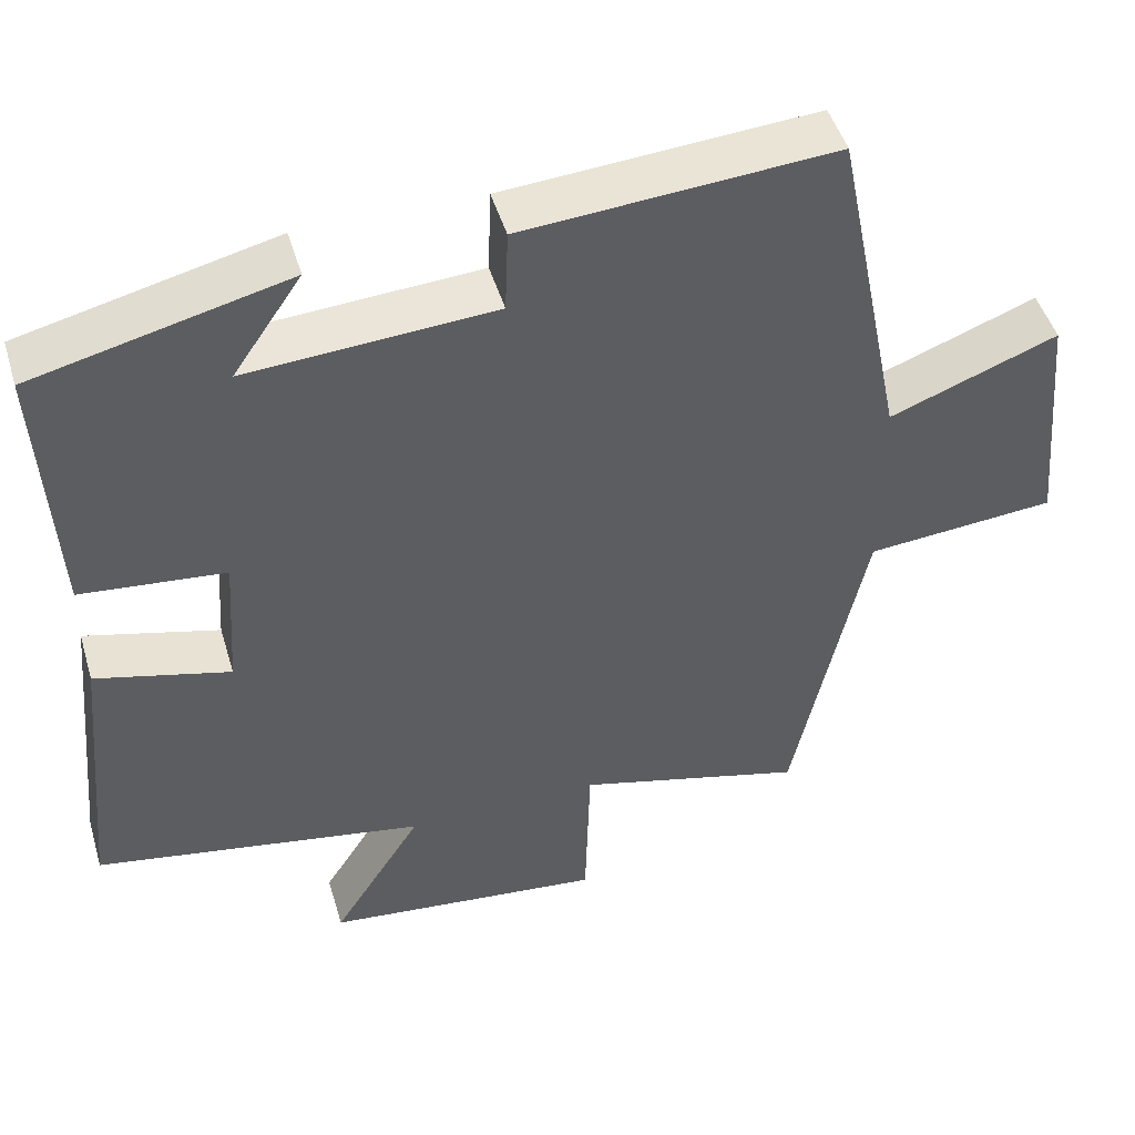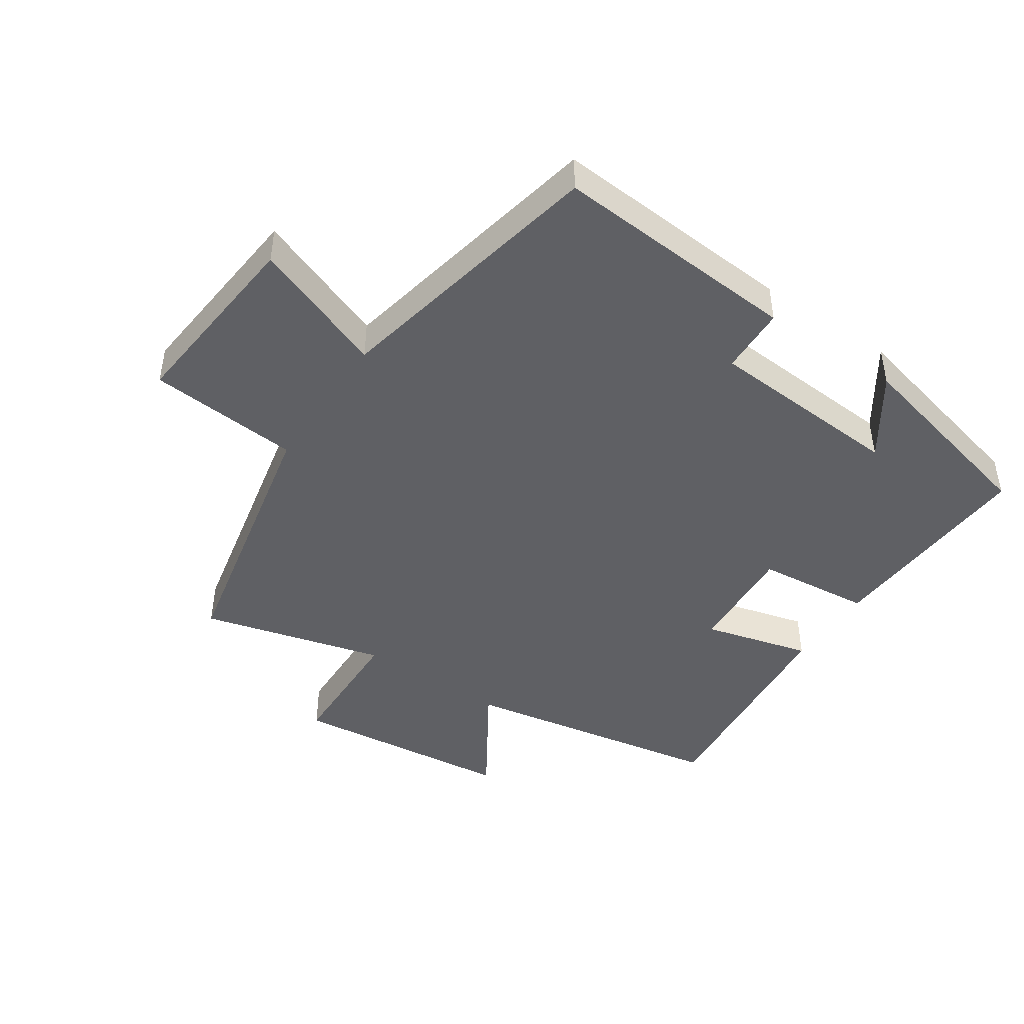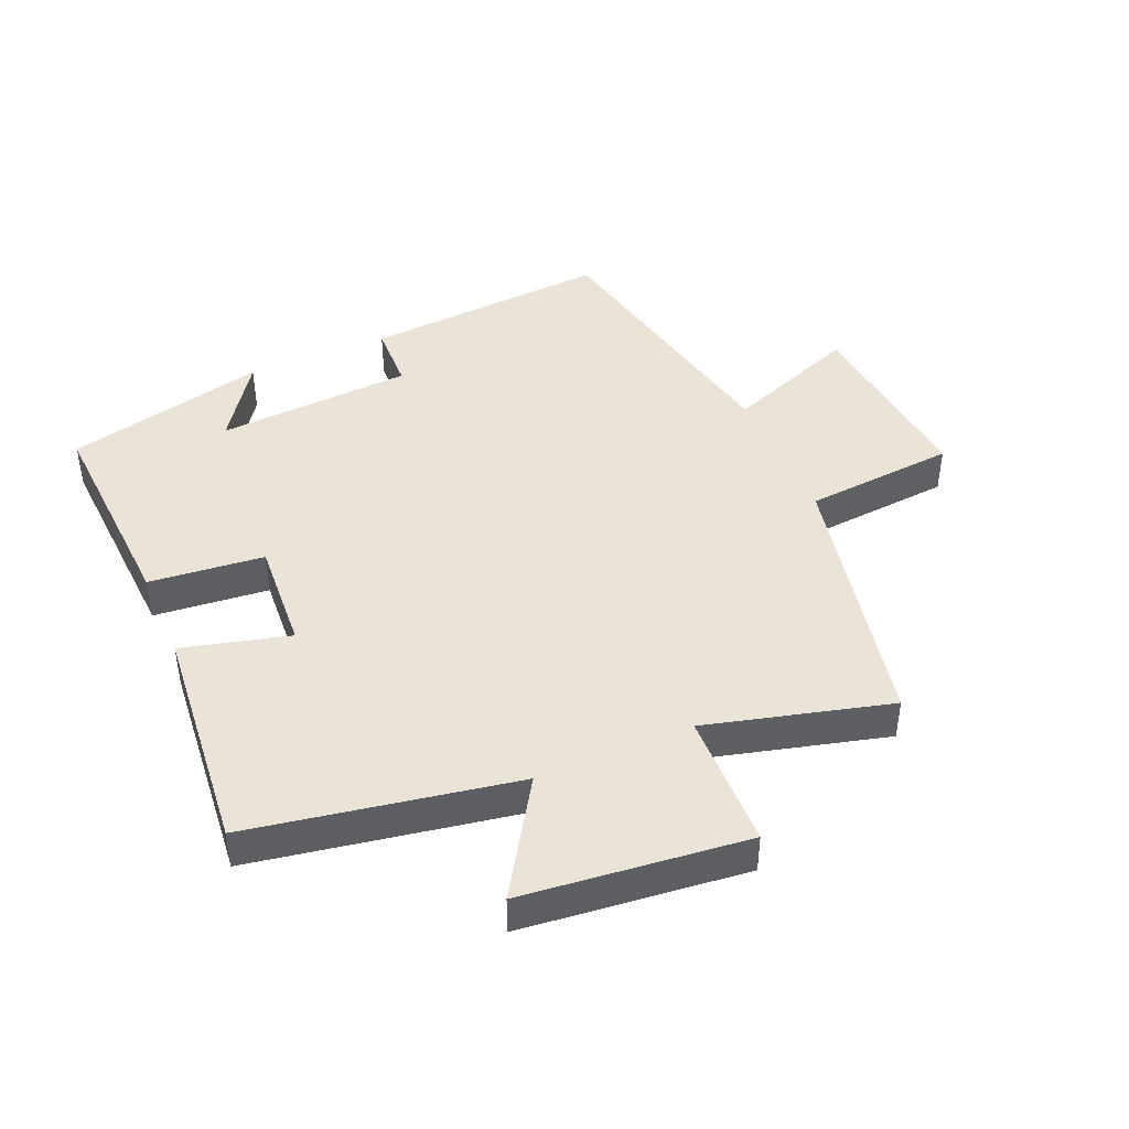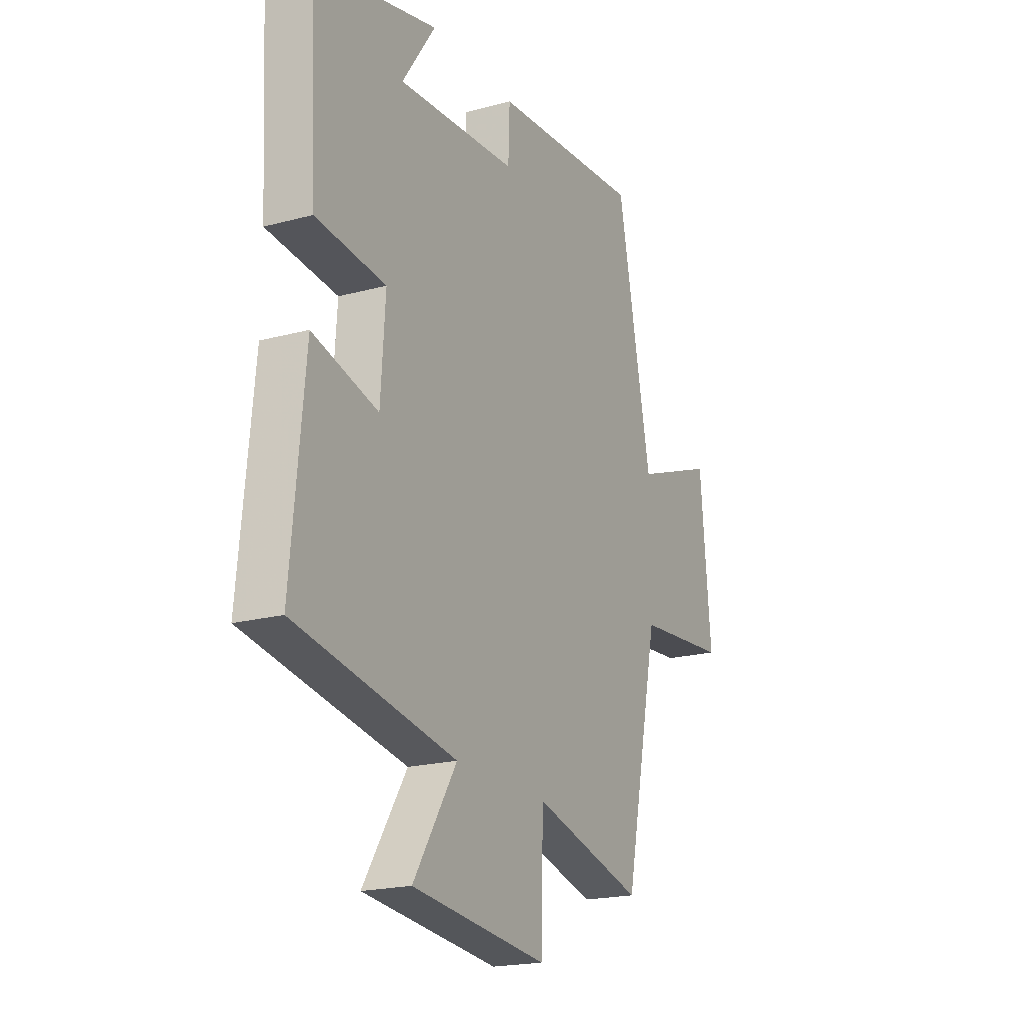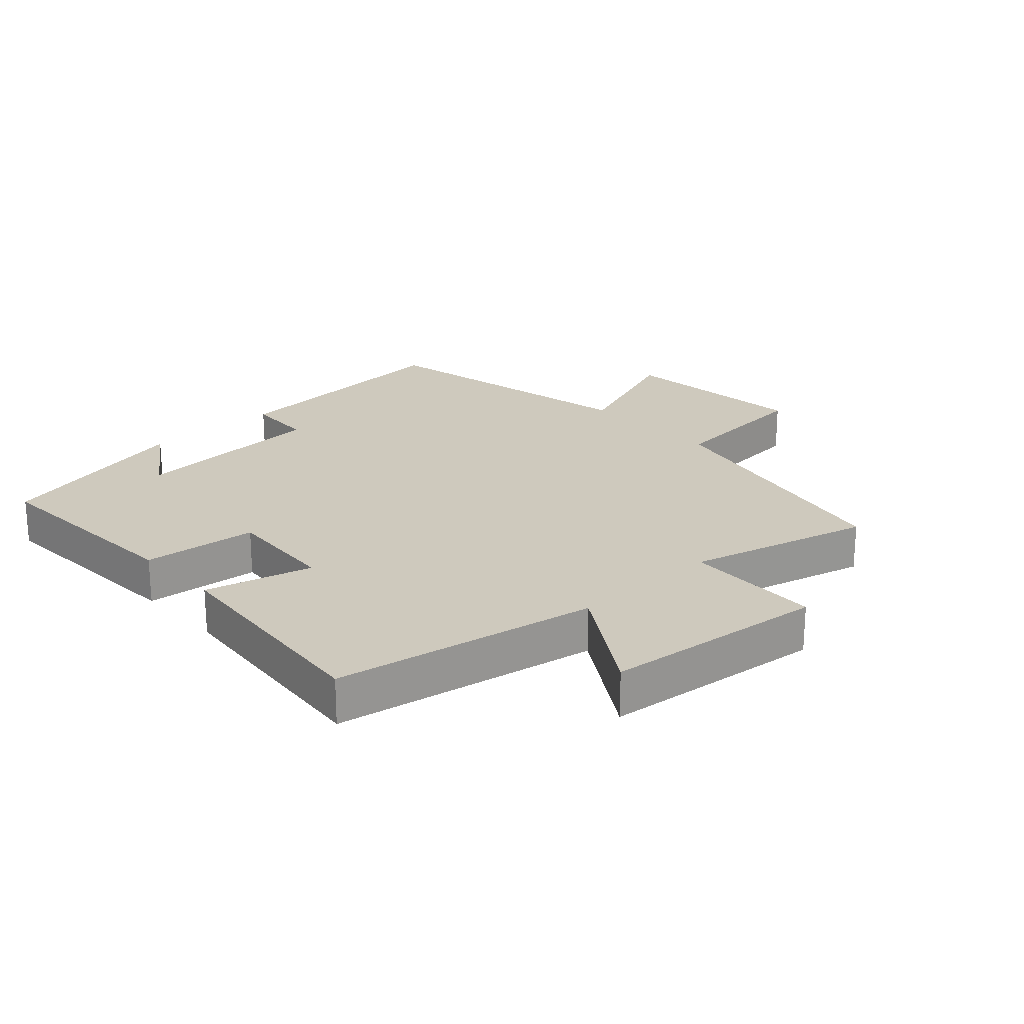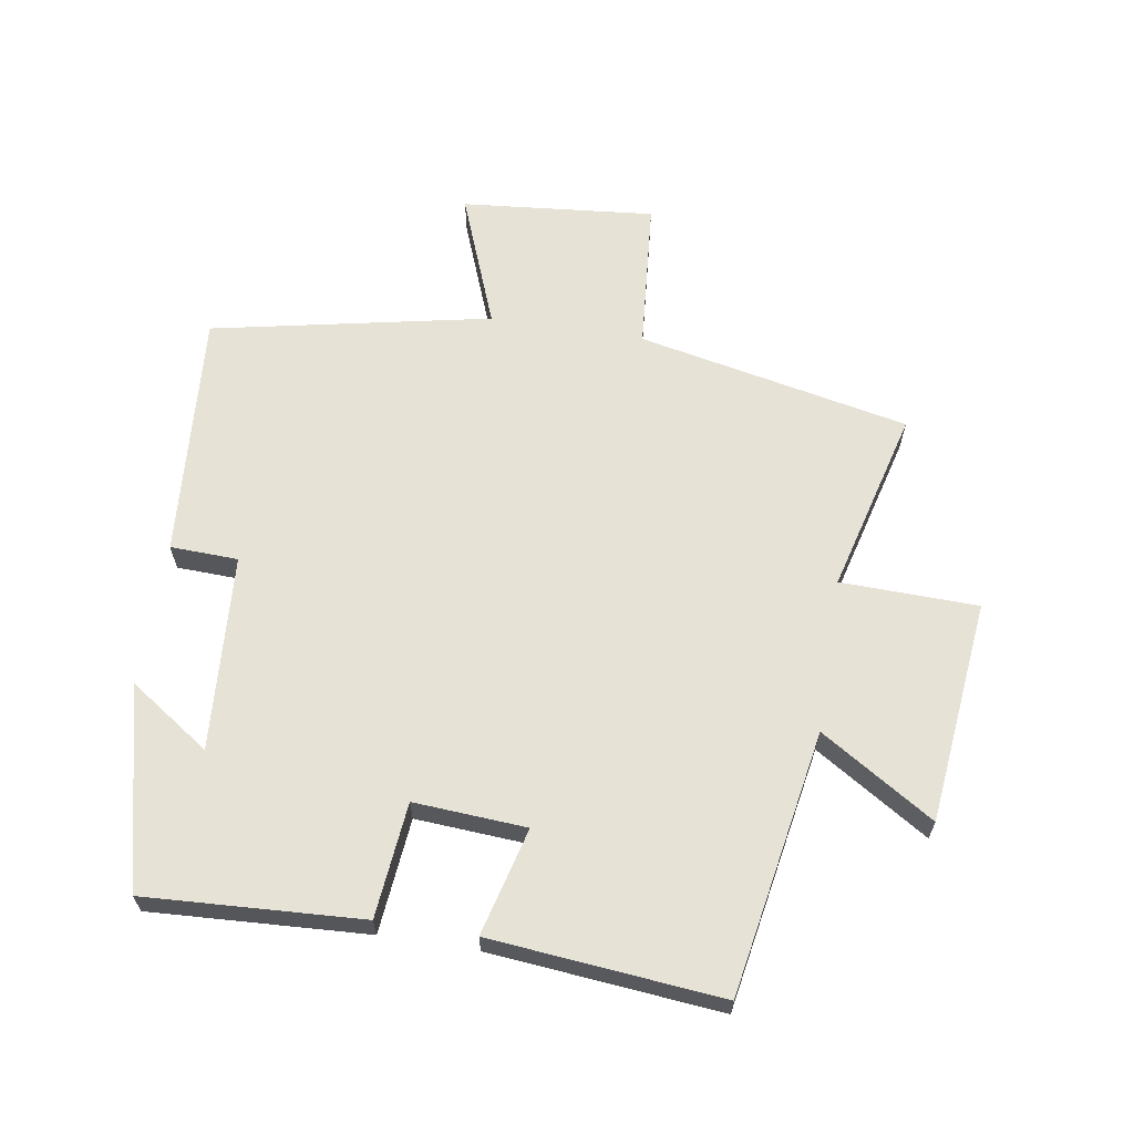
<metadata>
{"format":"obj","ext":"obj","renderer":"f3d","projection":"perspective","resolution":1024,"background":"white","views":[{"elev":47.8,"azim":163.5,"up":"+Z"},{"elev":-45.2,"azim":-34.0,"up":"+Y"},{"elev":43.5,"azim":156.6,"up":"+Y"},{"elev":-19.8,"azim":116.6,"up":"+Z"},{"elev":22.7,"azim":137.3,"up":"+Y"},{"elev":63.7,"azim":99.0,"up":"+Y"}]}
</metadata>
<code>
v 0.518 0.07 0.424
v 0.5 0.07 0.085
v 0.32 0.07 0.067
v 0.332 0.07 -0.109
v 0.5 0.07 -0.065
v 0.535 0.07 -0.426
v 0.121 0.07 -0.5
v 0.233 0.07 -0.677
v -0.117 0.07 -0.715
v -0.123 0.07 -0.5
v -0.41 0.07 -0.576
v -0.5 0.07 -0.151
v -0.738 0.07 -0.131
v -0.71 0.07 0.171
v -0.5 0.07 0.091
v -0.412 0.07 0.528
v -0.024 0.07 0.5
v -0.02 0.07 0.394
v 0.288 0.07 0.374
v 0.202 0.07 0.5
v 0.518 0 0.424
v 0.5 0 0.085
v 0.32 0 0.067
v 0.332 0 -0.109
v 0.5 0 -0.065
v 0.535 0 -0.426
v 0.121 0 -0.5
v 0.233 0 -0.677
v -0.117 0 -0.715
v -0.123 0 -0.5
v -0.41 0 -0.576
v -0.5 0 -0.151
v -0.738 0 -0.131
v -0.71 0 0.171
v -0.5 0 0.091
v -0.412 0 0.528
v -0.024 0 0.5
v -0.02 0 0.394
v 0.288 0 0.374
v 0.202 0 0.5
f 19 20 1 2
f 18 19 2 3
f 15 16 17 18
f 15 18 3 4
f 12 13 14 15
f 10 11 12 15
f 10 15 4
f 7 8 9 10
f 6 7 10
f 4 5 6 10
f 22 21 40 39
f 23 22 39 38
f 38 37 36 35
f 24 23 38 35
f 35 34 33 32
f 35 32 31 30
f 24 35 30
f 30 29 28 27
f 30 27 26
f 30 26 25 24
f 1 21 22 2
f 2 22 23 3
f 3 23 24 4
f 4 24 25 5
f 5 25 26 6
f 6 26 27 7
f 7 27 28 8
f 8 28 29 9
f 9 29 30 10
f 10 30 31 11
f 11 31 32 12
f 12 32 33 13
f 13 33 34 14
f 14 34 35 15
f 15 35 36 16
f 16 36 37 17
f 17 37 38 18
f 18 38 39 19
f 19 39 40 20
f 20 40 21 1

</code>
